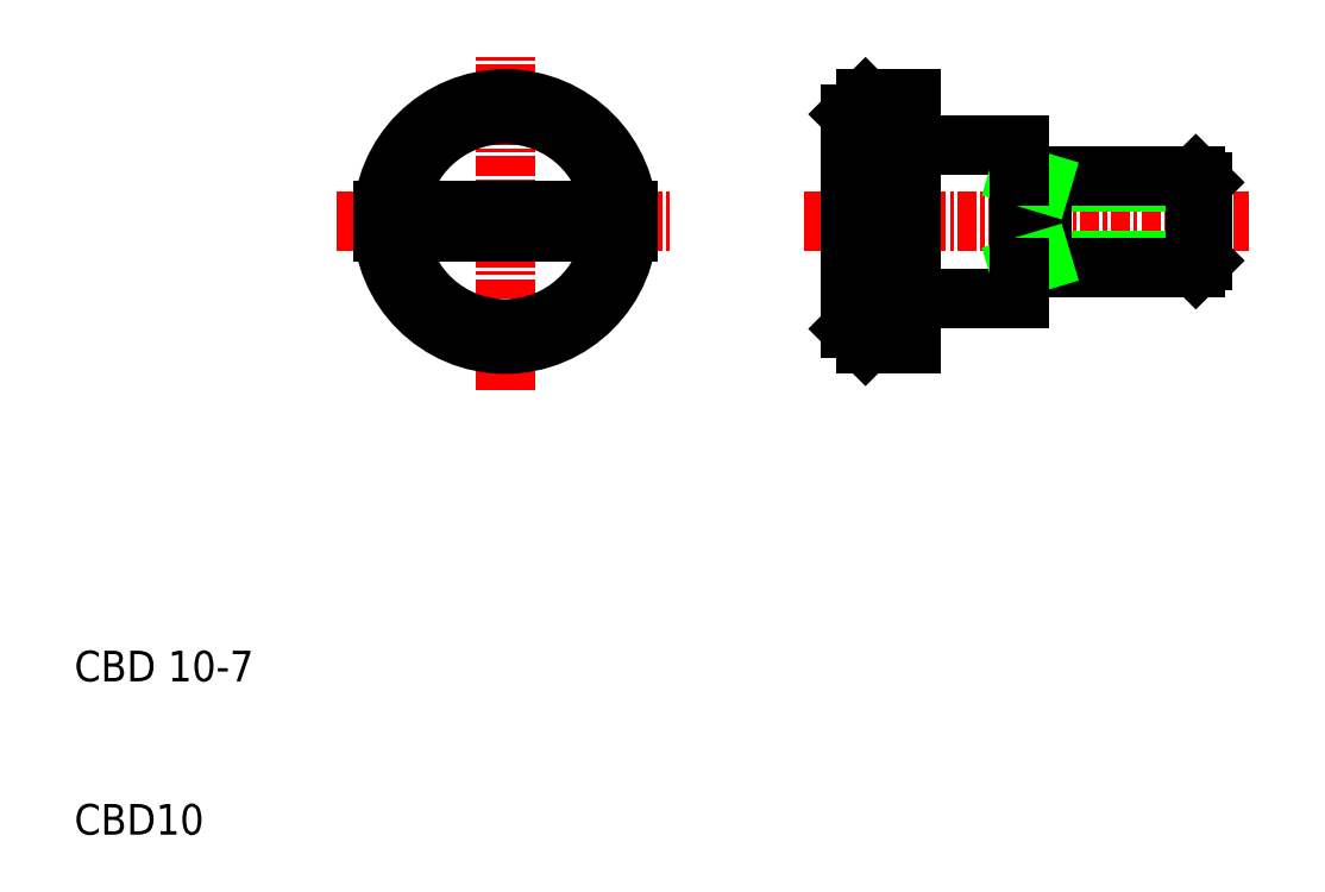
<metadata>
{"format":"dxf","ext":"dxf","renderer":"ezdxf+matplotlib","layout":"modelspace","background":"white","min_lineweight":24,"dpi":150}
</metadata>
<code>
0
SECTION
2
ENTITIES
0
LINE
8
0
10
61.62
20
58
30
0
11
61.62
21
50.7
31
0
0
LINE
8
0
10
64.62
20
55
30
0
11
64.62
21
58
31
0
0
LINE
8
0
10
60.62
20
57
30
0
11
60.62
21
50.7
31
0
0
TEXT
8
0
10
10
20
10
30
0
40
2
1
CBD10
0
TEXT
8
0
10
10
20
20
30
0
40
2
1
CBD 10-7
0
LINE
8
CENTER
10
57.62
20
50
30
0
11
86.62
21
50
31
0
0
LINE
8
0
10
73.12
20
47.45
30
0
11
83.62
21
47.45
31
0
0
LINE
8
0
10
73.12
20
52.55
30
0
11
83.62
21
52.55
31
0
0
LINE
8
0
10
71.62
20
53
30
0
11
83.17
21
53
31
0
0
LINE
8
0
10
71.62
20
47
30
0
11
83.17
21
47
31
0
0
LINE
8
0
10
64.62
20
42
30
0
11
64.62
21
45
31
0
0
LINE
8
0
10
60.62
20
49.3
30
0
11
60.62
21
43
31
0
0
LINE
8
0
10
61.62
20
49.3
30
0
11
61.62
21
42
31
0
0
LINE
8
0
10
61.62
20
42
30
0
11
64.62
21
42
31
0
0
LINE
8
0
10
64.62
20
45
30
0
11
71.62
21
45
31
0
0
LINE
8
0
10
64.62
20
55
30
0
11
71.62
21
55
31
0
0
LINE
8
0
10
62.42
20
50.7
30
0
11
62.42
21
49.3
31
0
0
LINE
8
0
10
64.62
20
45
30
0
11
64.62
21
55
31
0
0
LINE
8
0
10
60.62
20
49.3
30
0
11
62.42
21
49.3
31
0
0
LINE
8
0
10
60.62
20
50.7
30
0
11
62.42
21
50.7
31
0
0
LINE
8
0
10
71.62
20
47
30
0
11
71.62
21
53
31
0
0
LINE
8
0
10
73.12
20
47
30
0
11
73.12
21
53
31
0
0
LINE
8
0
10
73.12
20
47.45
30
0
11
71.62
21
47
31
0
0
LINE
8
0
10
71.62
20
45
30
0
11
71.62
21
47
31
0
0
LINE
8
0
10
73.12
20
52.55
30
0
11
71.62
21
53
31
0
0
LINE
8
0
10
71.62
20
53
30
0
11
71.62
21
55
31
0
0
LINE
8
0
10
83.17
20
47
30
0
11
83.17
21
53
31
0
0
LINE
8
0
10
83.62
20
47.45
30
0
11
83.62
21
52.55
31
0
0
LINE
8
0
10
83.17
20
47
30
0
11
83.62
21
47.45
31
0
0
LINE
8
0
10
83.17
20
53
30
0
11
83.62
21
52.55
31
0
0
LINE
8
0
10
61.62
20
58
30
0
11
64.62
21
58
31
0
0
LINE
8
CENTER
10
38.11
20
39
30
0
11
38.11
21
61
31
0
0
CIRCLE
8
0
10
38.11
20
50
30
0
40
8
0
LINE
8
CENTER
10
27.11
20
50
30
0
11
49.11
21
50
31
0
0
LINE
8
0
10
30.14
20
50.7
30
0
11
46.08
21
50.7
31
0
0
LINE
8
0
10
30.14
20
49.3
30
0
11
46.08
21
49.3
31
0
0
ARC
8
0
10
38.11
20
50
30
0
40
7
50
185.7
51
354.3
0
LINE
8
0
10
60.62
20
57
30
0
11
61.62
21
58
31
0
0
LINE
8
0
10
60.62
20
43
30
0
11
61.62
21
42
31
0
0
ARC
8
0
10
38.11
20
50
30
0
40
7
50
5.739
51
174.3
0
ENDSEC
0
EOF

</code>
